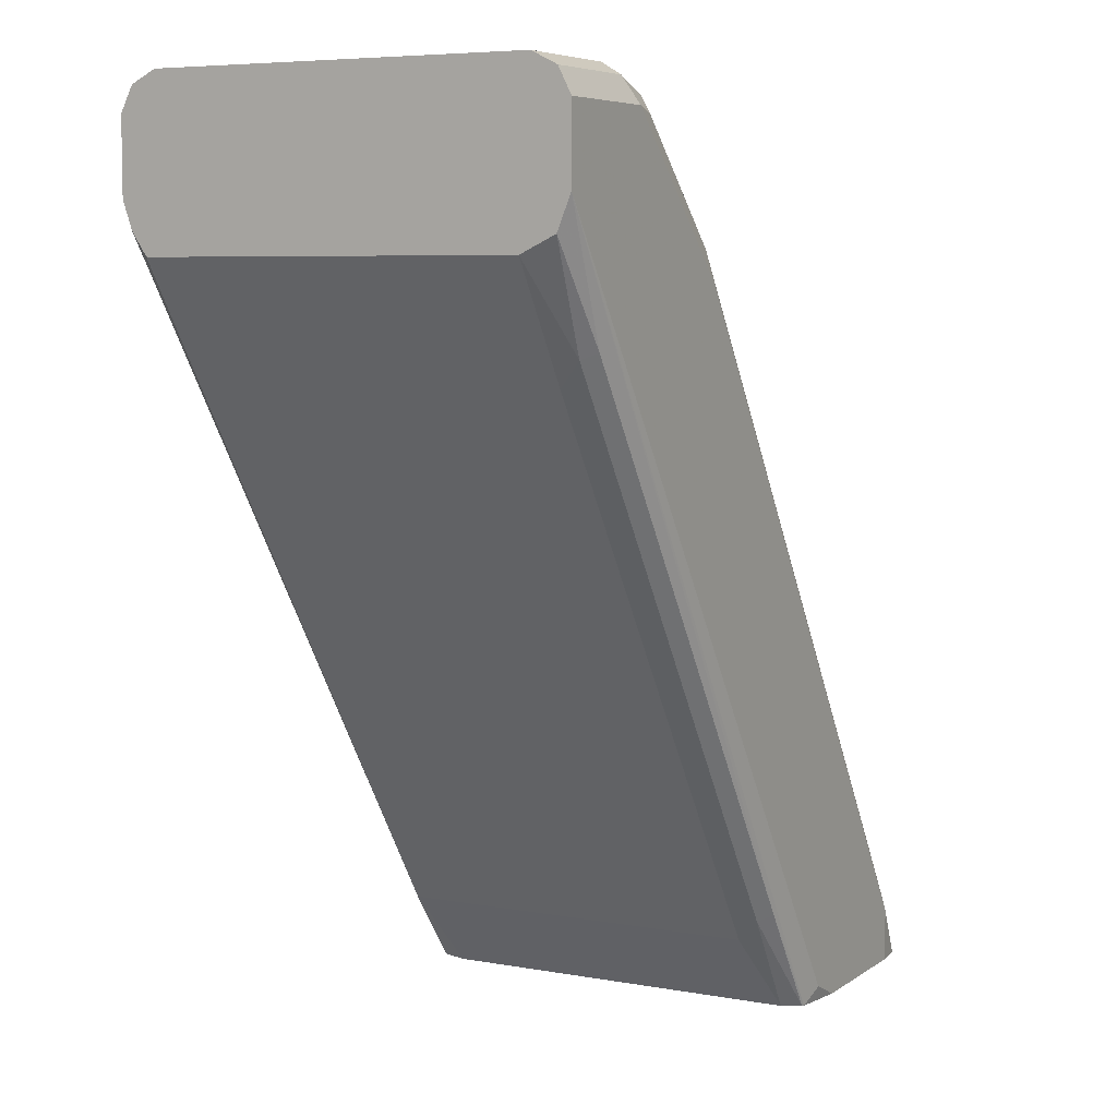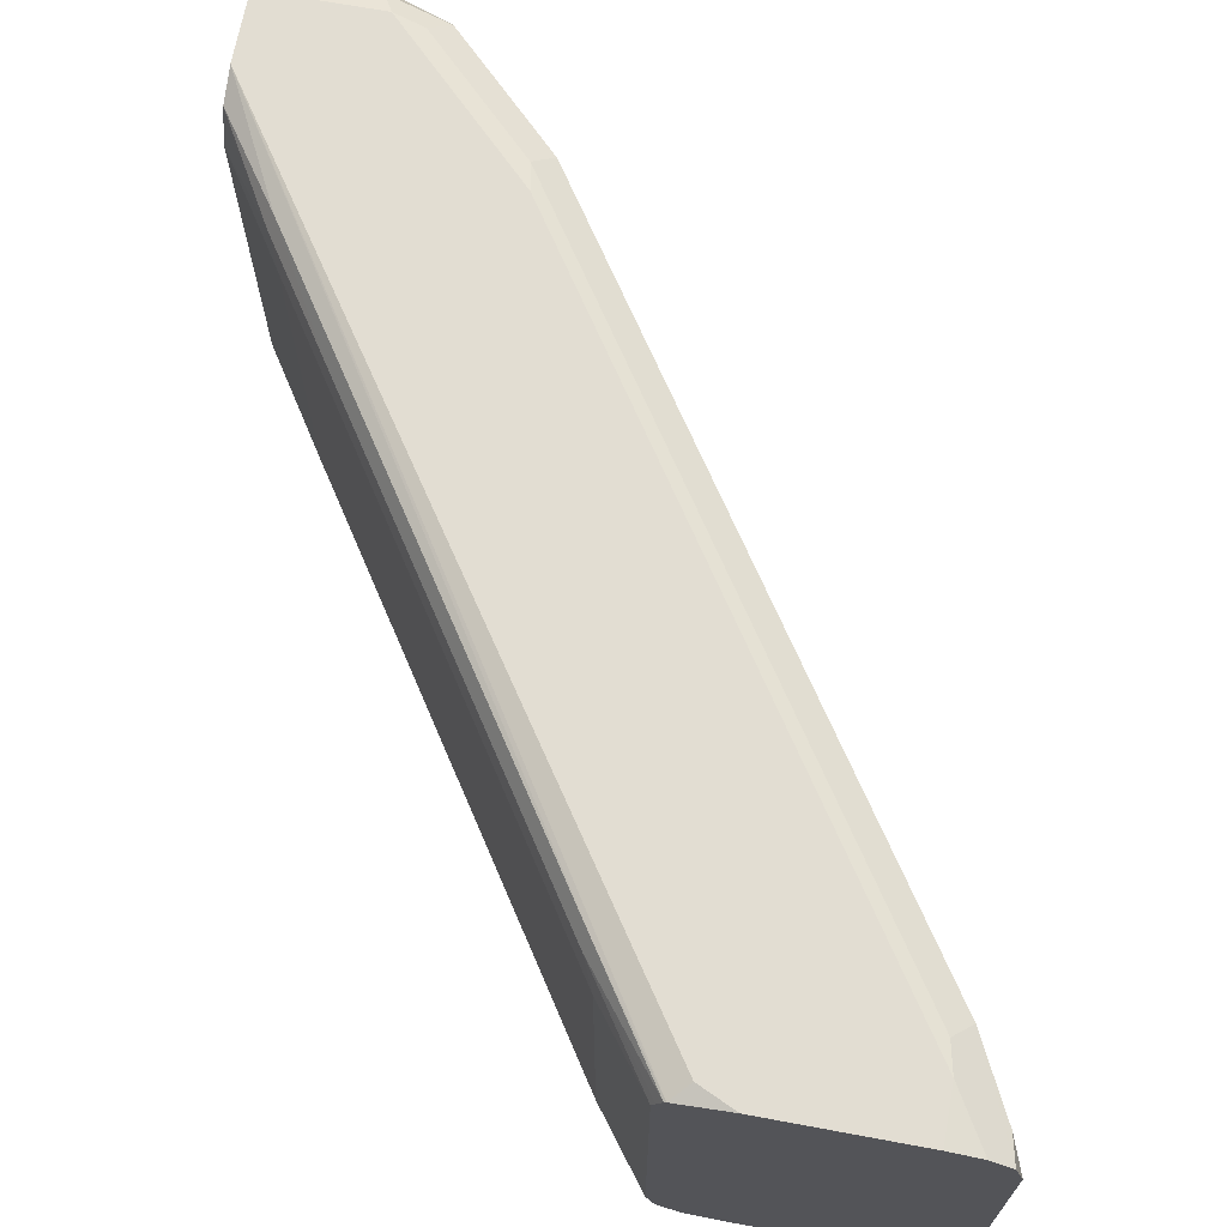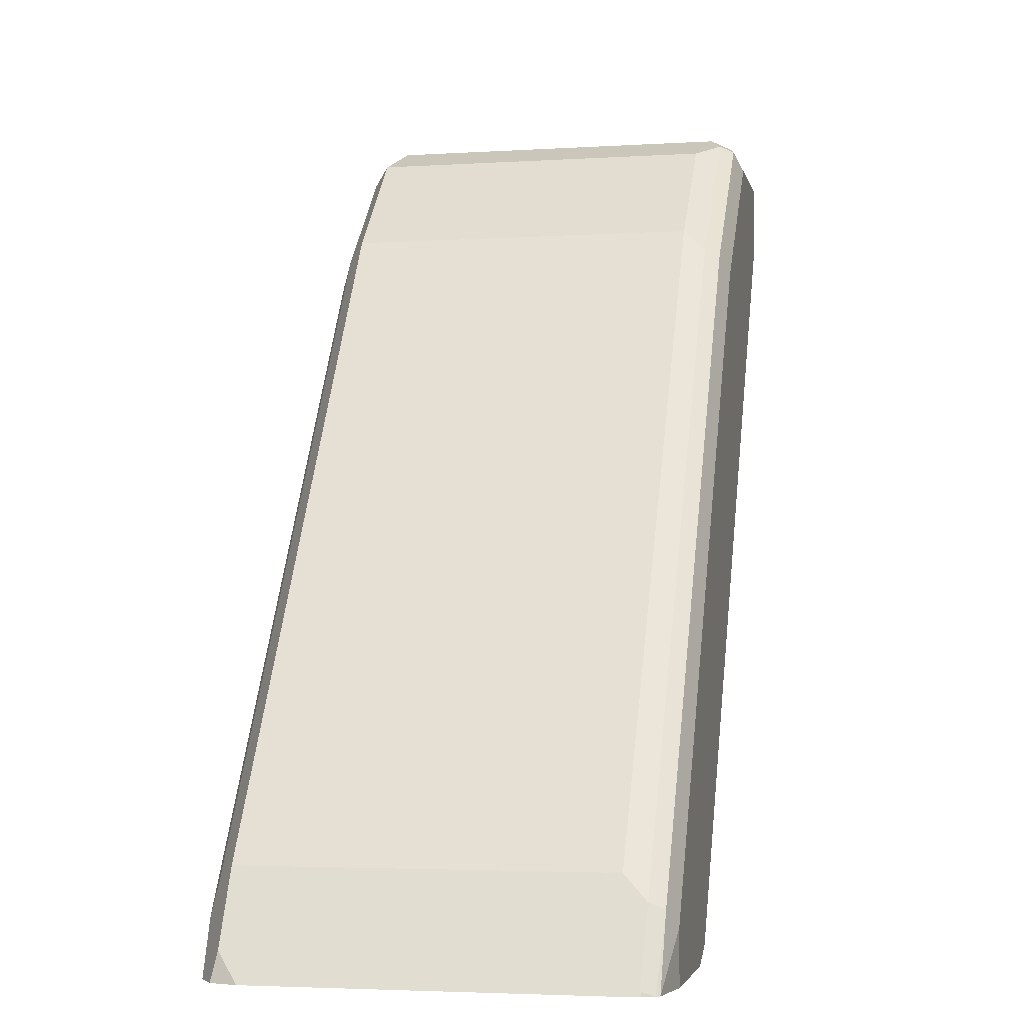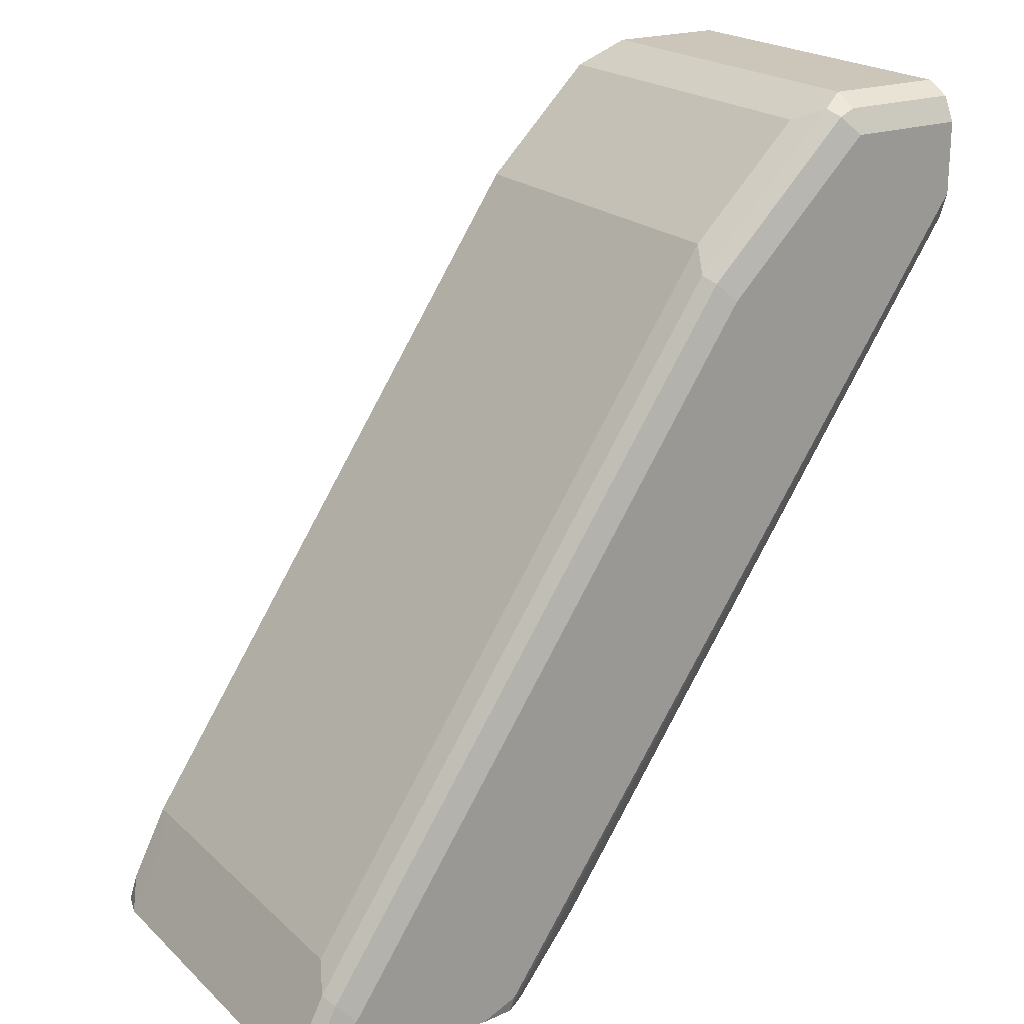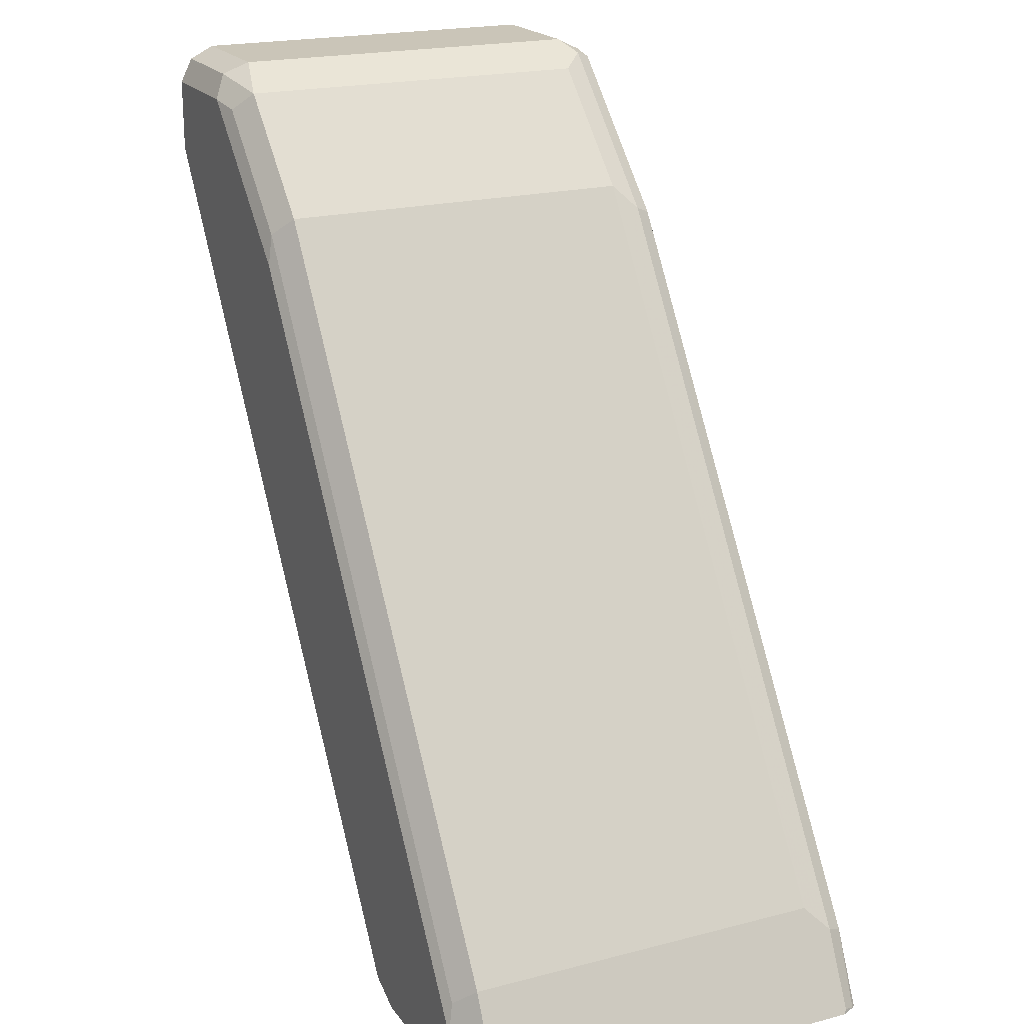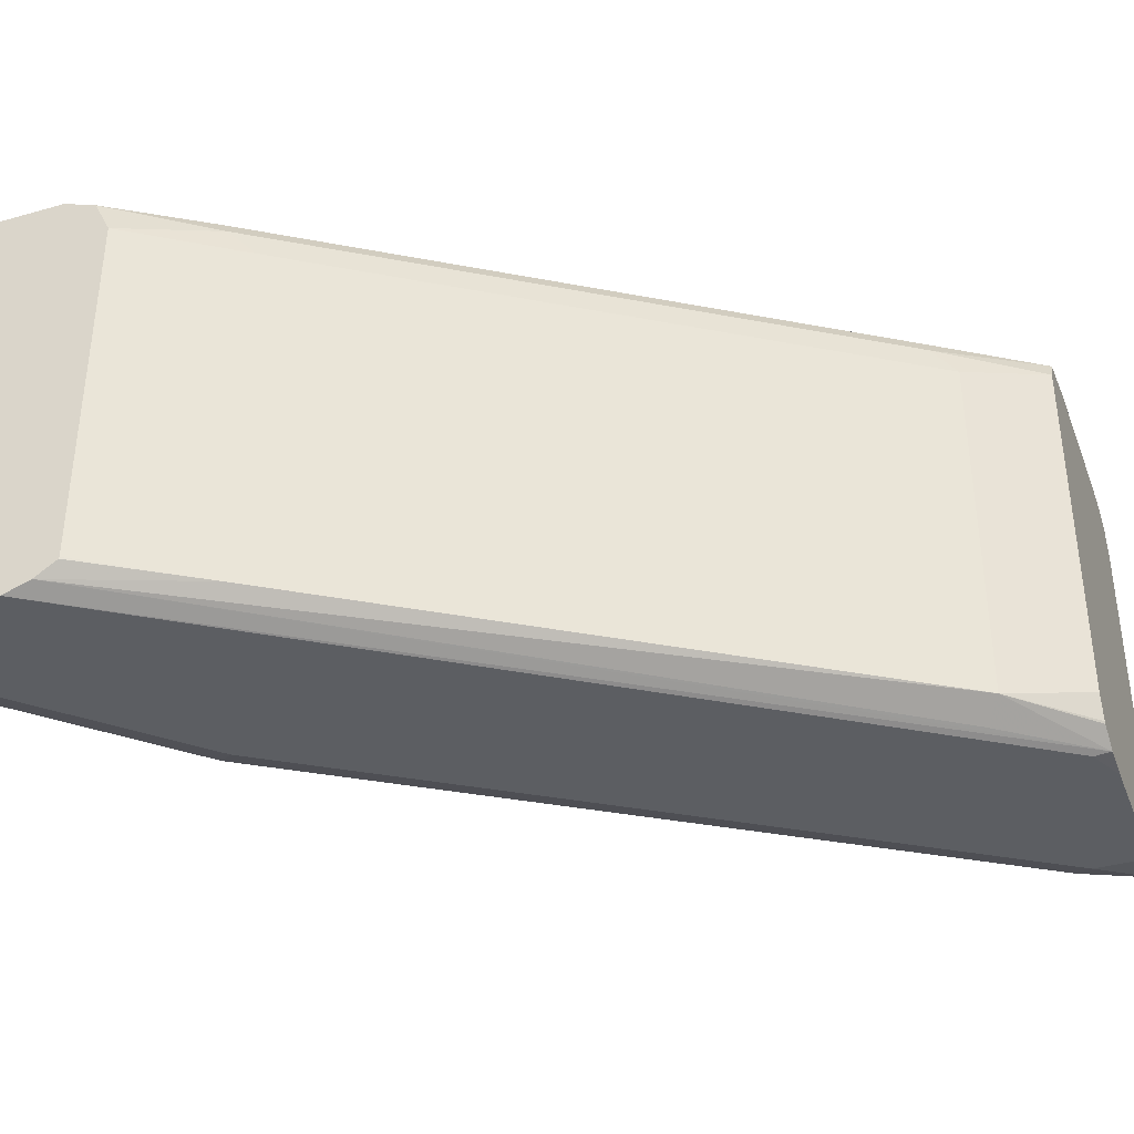
<metadata>
{"format":"obj","ext":"obj","renderer":"f3d","projection":"perspective","resolution":1024,"background":"white","views":[{"elev":6.3,"azim":118.4,"up":"+Z"},{"elev":68.3,"azim":-169.5,"up":"+Y"},{"elev":-3.6,"azim":-78.2,"up":"+Z"},{"elev":21.0,"azim":-32.8,"up":"+Z"},{"elev":20.4,"azim":-115.4,"up":"+Z"},{"elev":-37.8,"azim":110.0,"up":"+Y"}]}
</metadata>
<code>
v 0.1516 -0.09673 0.4687
v 0.1516 0.08599 0.4687
v 0.1516 -0.09761 0.4689
v 0.1157 -0.09745 0.4142
v 0.1516 0.09943 0.4751
v 0.1157 0.08526 0.4142
v 0.1218 0.09745 0.4264
v 0.1516 -0.1049 0.4799
v -0.06699 -0.09745 0.1401
v 0.1516 0.103 0.4769
v 0.08527 0.09745 0.3716
v -0.06699 0.08526 0.1401
v -0.0609 0.09745 0.1523
v 0.1188 0.1051 0.4294
v 0.1516 -0.1096 0.4934
v -0.1113 -0.108 0.1014
v -0.07612 -0.1066 0.1493
v -0.1003 -0.1007 0.1014
v -0.09966 -0.09967 0.1014
v -0.09553 -0.08722 0.1014
v 0.1516 0.1096 0.4934
v -0.09553 0.09552 0.1014
v -0.09745 0.09939 0.1014
v -0.1002 0.1049 0.1014
v -0.06394 0.1051 0.1554
v 0.1516 -0.1096 0.53
v -0.1096 -0.1096 0.1097
v -0.1279 -0.1096 0.1014
v 0.1516 0.1096 0.53
v -0.1013 0.1055 0.1014
v -0.1096 0.1096 0.1097
v 0.1516 -0.1053 0.5386
v 0.08222 -0.1051 0.5391
v 0.09136 -0.1096 0.53
v -0.201 -0.1096 0.1014
v 0.09136 0.1096 0.53
v 0.1516 0.1043 0.5407
v -0.1279 0.1096 0.1014
v 0.1516 -0.1036 0.5421
v 0.09136 -0.1036 0.5421
v 0.09136 -0.09136 0.5482
v 0.07917 -0.09745 0.5421
v 0.04262 -0.09745 0.5056
v 0.009121 -0.1051 0.466
v 0.03653 -0.1096 0.4751
v -0.2276 -0.1049 0.1014
v -0.201 -0.1096 0.1279
v 0.07613 0.1066 0.5269
v 0.08222 0.1005 0.5391
v 0.09745 0.1036 0.5421
v 0.03653 0.1096 0.4751
v 0.03958 0.1066 0.4904
v 0.1516 0.1036 0.5421
v -0.201 0.1096 0.1014
v 0.1516 -0.09494 0.5464
v 0.1516 -0.09136 0.5482
v 0.09136 0.09136 0.5482
v 0.06699 -0.08526 0.536
v 0.03044 -0.08526 0.4995
v 0.006075 -0.09745 0.469
v -0.01829 -0.1096 0.402
v 0.01826 -0.1096 0.4569
v -0.03047 -0.09745 0.4142
v -0.1035 -0.09745 0.3046
v -0.137 -0.1051 0.2467
v -0.2292 -0.103 0.1014
v -0.2101 -0.1051 0.1371
v -0.1645 -0.1096 0.1828
v 0.06699 0.09745 0.536
v 0.1516 0.1021 0.5429
v 0.01826 0.1096 0.4569
v 0.0213 0.1066 0.4721
v 0.03044 0.09745 0.4995
v -0.2173 0.1077 0.1014
v -0.201 0.1096 0.1279
v 0.1516 0.09136 0.5482
v 0.01217 -0.08526 0.4812
v -0.02438 -0.08526 0.4264
v -0.1705 -0.08526 0.2072
v -0.2132 -0.09745 0.1401
v -0.2315 -0.09745 0.1036
v -0.2326 -0.09634 0.1014
v -0.01829 0.1096 0.402
v 0.01217 0.09745 0.4812
v -0.01525 0.1066 0.4173
v -0.2283 0.1003 0.1014
v -0.198 0.1066 0.1432
v -0.1645 0.1096 0.1828
v -0.02438 0.09745 0.4264
v -0.1705 0.09745 0.2072
v -0.2071 -0.08526 0.1523
v -0.2132 0.08526 0.1401
v -0.2326 0.08638 0.1014
v -0.1614 0.1066 0.198
v -0.2254 0.09745 0.1158
v -0.2071 0.09745 0.1523
f 52 72 84
f 44 68 61
f 44 65 68
f 44 64 65
f 44 62 45
f 44 60 63
f 46 47 67
f 44 61 62
f 44 63 64
f 46 67 66
f 49 69 57
f 48 52 73
f 48 73 69
f 49 57 50
f 50 70 53
f 50 57 70
f 51 71 72
f 51 72 52
f 52 84 73
f 43 60 44
f 47 68 67
f 43 77 60
f 33 44 45
f 42 59 43
f 54 74 75
f 33 43 44
f 33 45 34
f 35 47 46
f 36 48 69
f 36 69 49
f 36 49 50
f 36 50 37
f 36 51 52
f 43 59 77
f 36 52 48
f 39 55 40
f 40 55 41
f 41 55 56
f 41 56 76
f 41 76 57
f 41 57 69
f 41 69 58
f 41 58 42
f 42 58 59
f 37 50 53
f 57 76 70
f 92 96 93
f 58 73 59
f 78 90 79
f 79 90 96
f 79 96 91
f 79 91 80
f 80 91 96
f 80 96 92
f 80 92 93
f 80 93 82
f 80 82 81
f 78 89 90
f 83 88 94
f 85 94 90
f 85 90 89
f 86 93 95
f 86 95 96
f 86 96 87
f 87 96 90
f 87 90 94
f 93 96 95
f 33 42 43
f 83 94 85
f 58 69 73
f 77 89 78
f 75 94 88
f 59 73 84
f 59 84 77
f 60 77 78
f 60 78 63
f 63 78 64
f 64 79 80
f 64 80 65
f 64 78 79
f 65 80 67
f 77 84 89
f 65 67 68
f 66 80 81
f 66 81 82
f 71 83 85
f 71 85 72
f 72 85 89
f 72 89 84
f 74 86 75
f 75 86 87
f 75 87 94
f 66 67 80
f 33 41 42
f 1 2 5
f 33 39 40
f 5 7 10
f 6 11 7
f 6 12 13
f 6 13 11
f 7 11 14
f 7 14 10
f 8 15 16
f 8 16 17
f 8 17 9
f 9 17 16
f 9 16 18
f 9 18 19
f 9 19 20
f 9 20 22
f 9 22 12
f 10 14 21
f 11 13 14
f 12 22 13
f 13 22 23
f 4 12 6
f 4 9 12
f 4 8 9
f 3 8 4
f 33 40 41
f 1 5 10
f 1 10 21
f 1 21 29
f 1 37 53
f 1 53 70
f 1 70 76
f 1 76 56
f 1 56 55
f 13 23 24
f 1 55 39
f 1 32 26
f 1 26 15
f 1 15 8
f 1 8 3
f 1 3 4
f 1 4 6
f 1 6 2
f 2 6 7
f 2 7 5
f 1 39 32
f 13 24 25
f 1 29 37
f 14 25 21
f 16 20 19
f 16 19 18
f 16 27 28
f 21 25 30
f 21 30 31
f 21 31 38
f 21 38 54
f 21 54 75
f 21 75 88
f 16 22 20
f 21 88 83
f 21 71 51
f 21 51 36
f 21 36 29
f 24 30 25
f 26 32 33
f 29 36 37
f 30 38 31
f 32 39 33
f 13 25 14
f 21 83 71
f 16 23 22
f 26 33 34
f 16 30 24
f 16 24 23
f 15 34 45
f 15 62 61
f 15 61 68
f 15 68 47
f 15 47 35
f 15 35 28
f 15 28 27
f 15 27 16
f 15 45 62
f 16 35 46
f 16 38 30
f 16 28 35
f 16 54 38
f 16 74 54
f 15 26 34
f 16 93 86
f 16 82 93
f 16 66 82
f 16 86 74
f 16 46 66

</code>
